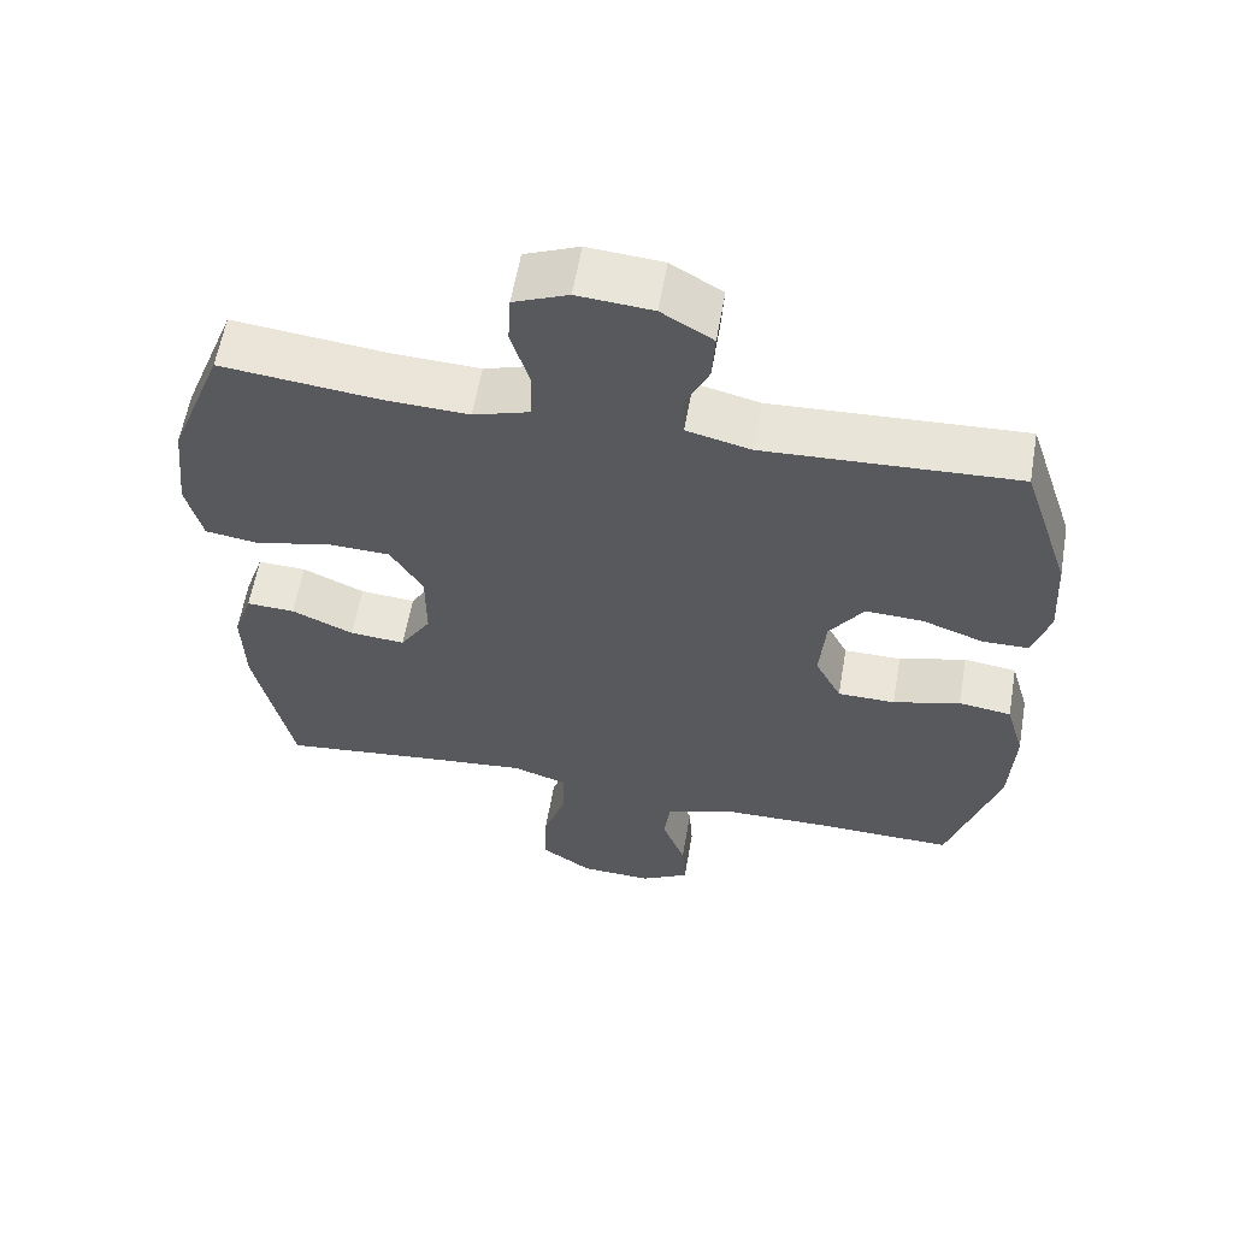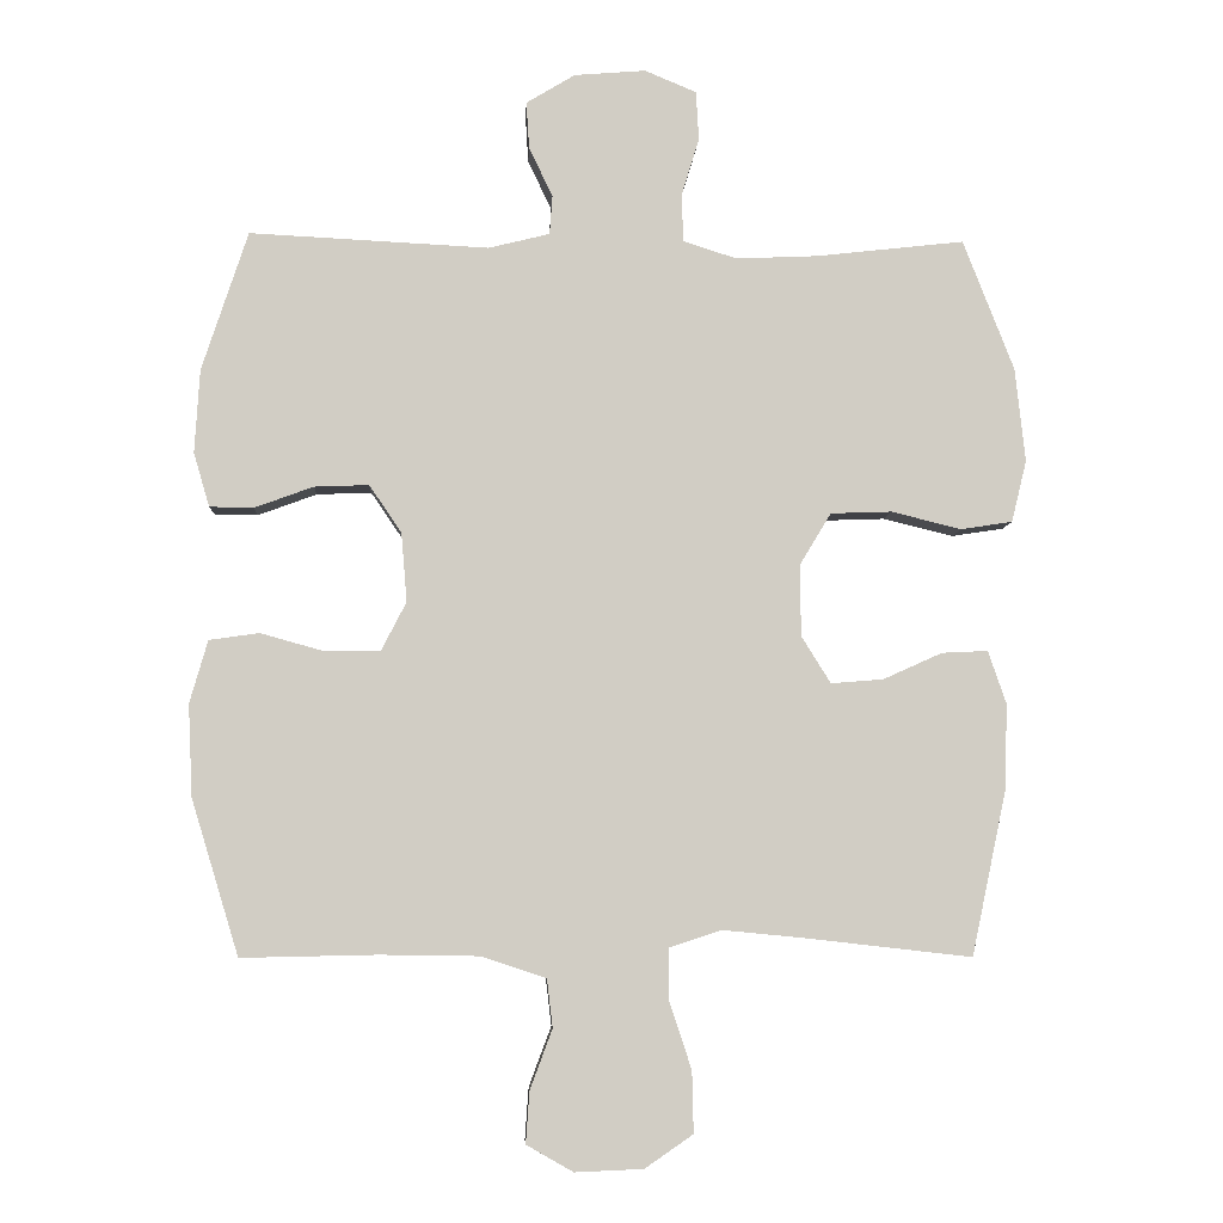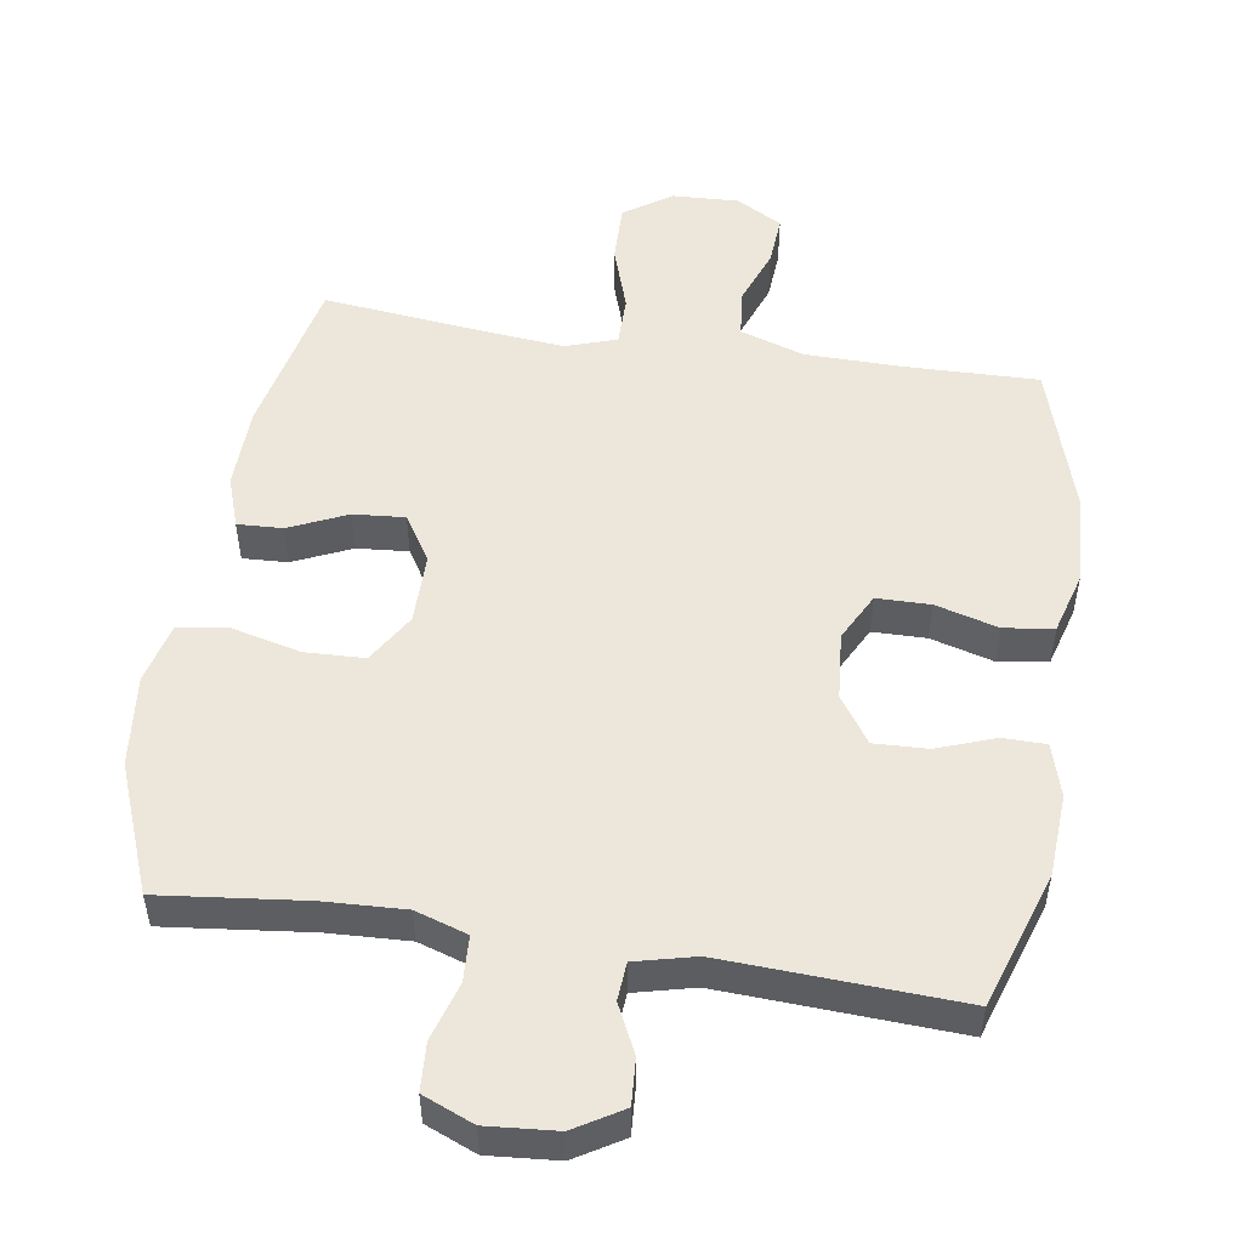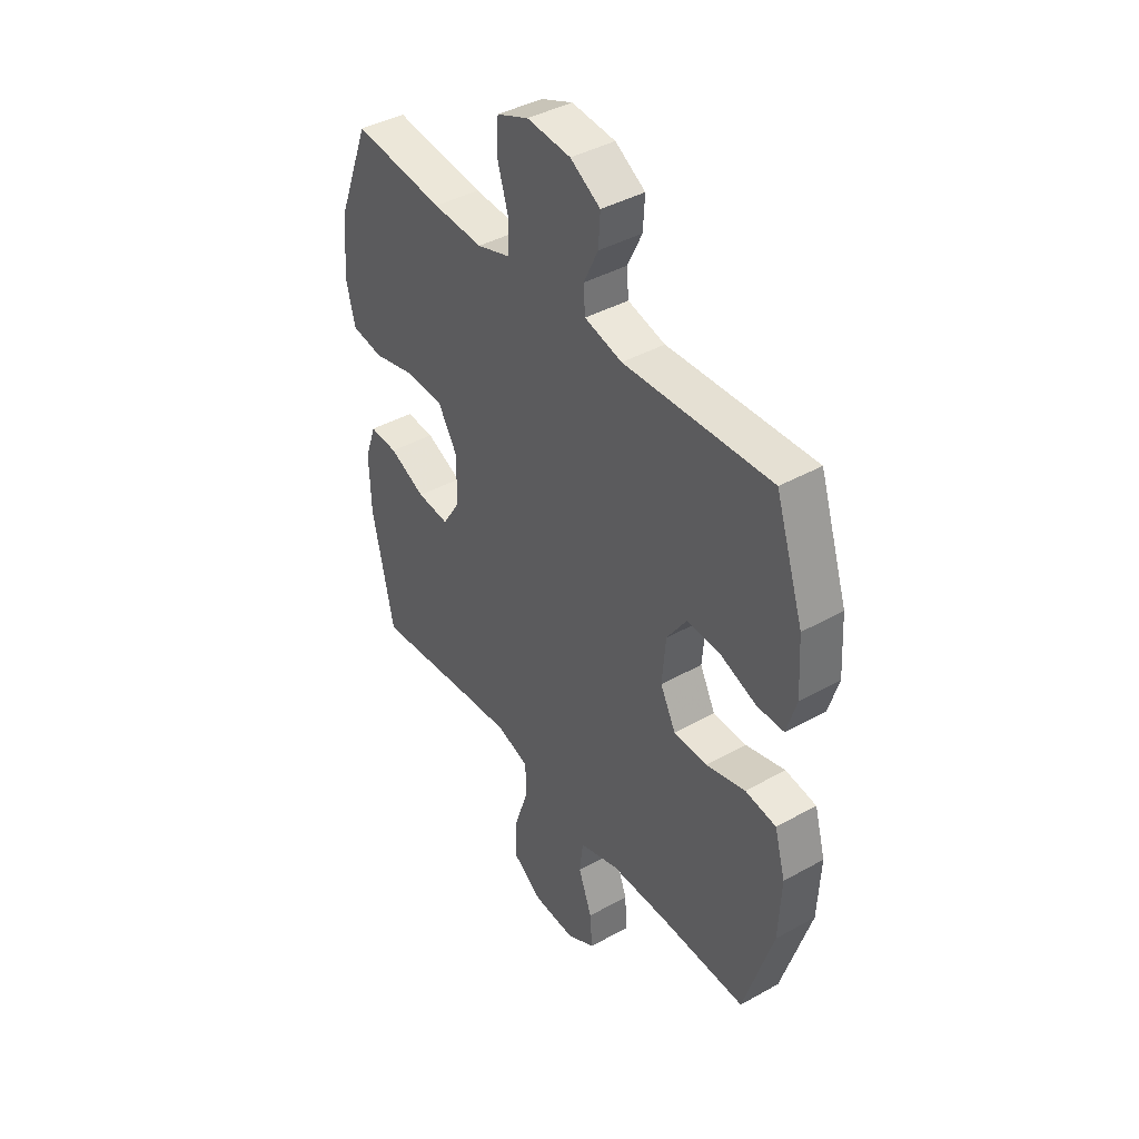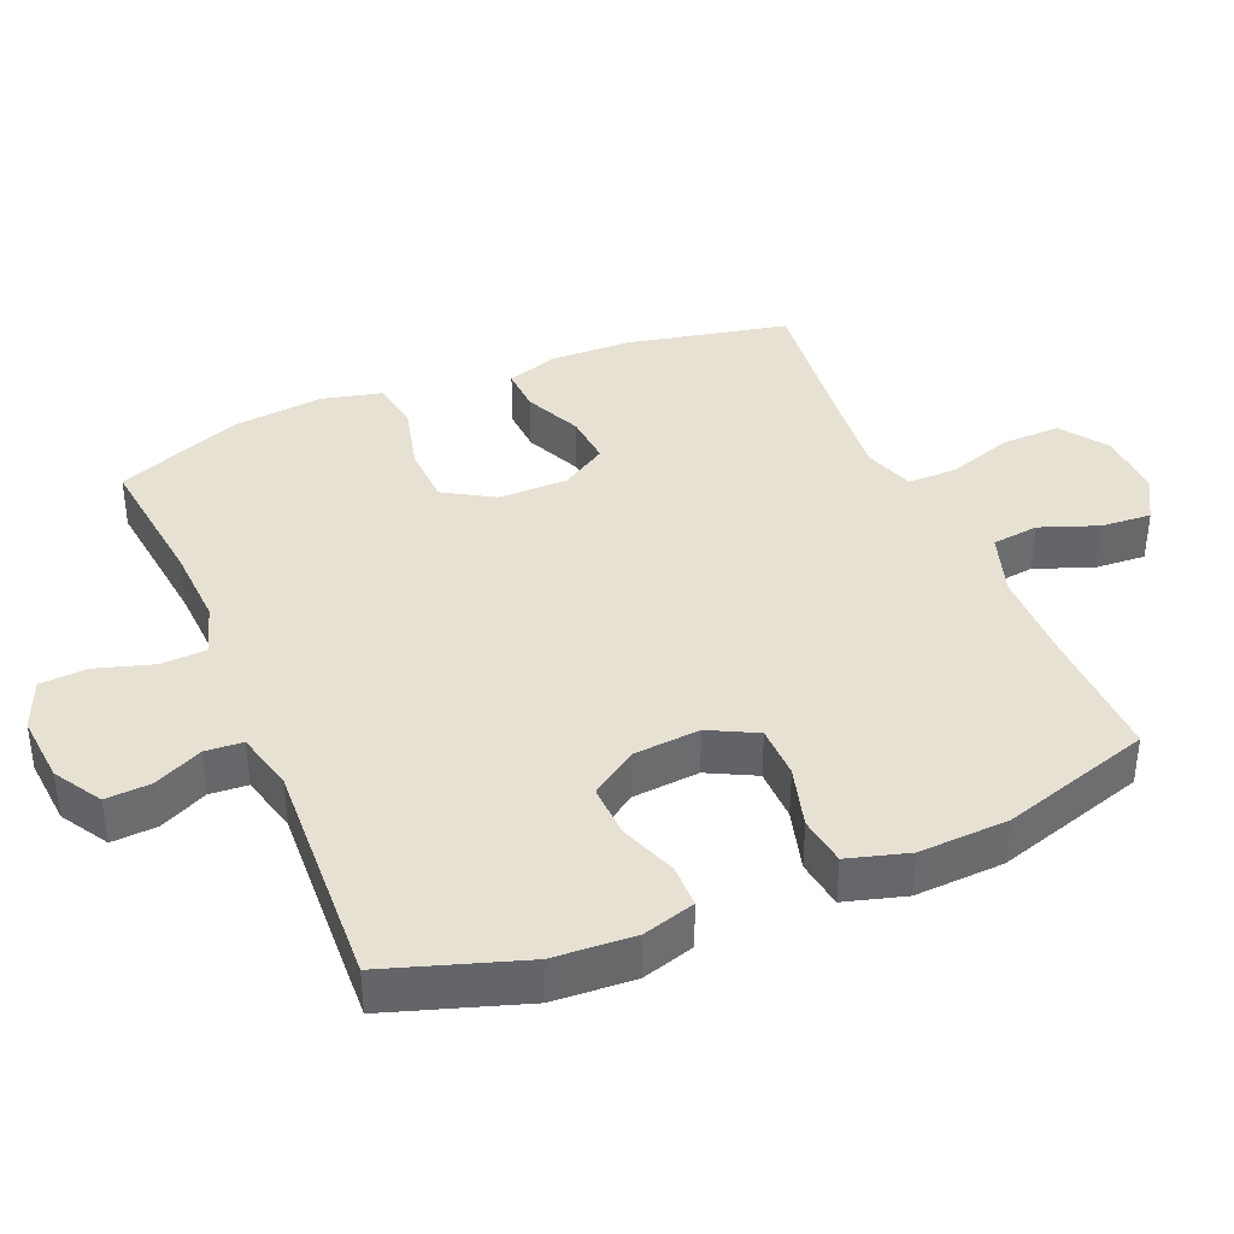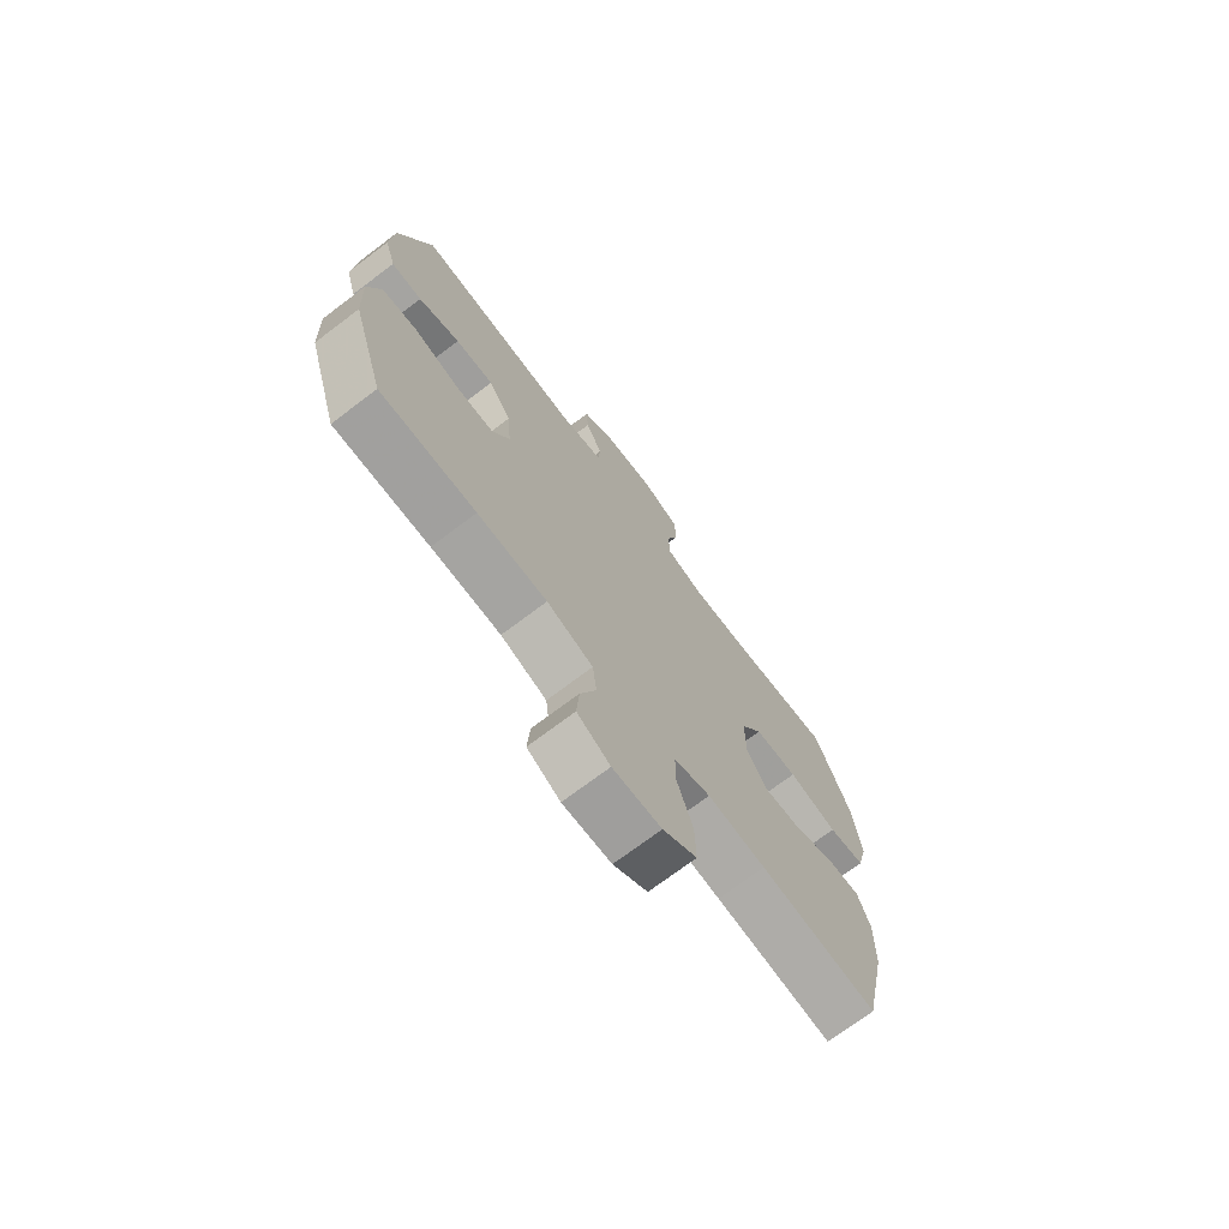
<metadata>
{"format":"obj","ext":"obj","renderer":"f3d","projection":"perspective","resolution":1024,"background":"white","views":[{"elev":59.6,"azim":9.8,"up":"+Z"},{"elev":-6.2,"azim":177.2,"up":"+Z"},{"elev":51.6,"azim":8.8,"up":"+Y"},{"elev":41.4,"azim":55.9,"up":"+Z"},{"elev":38.7,"azim":67.1,"up":"+Y"},{"elev":-72.6,"azim":127.0,"up":"+Z"}]}
</metadata>
<code>
v -0.5 0.07 0.5
v -0.294 0.07 0.477
v -0.18 0.07 0.472
v -0.106 0.07 0.496
v -0.103 0.07 0.561
v -0.128 0.07 0.643
v -0.124 0.07 0.711
v -0.052 0.07 0.741
v 0.047 0.07 0.733
v 0.115 0.07 0.692
v 0.111 0.07 0.627
v 0.078 0.07 0.558
v 0.082 0.07 0.504
v 0.167 0.07 0.483
v 0.5 0.07 0.5
v 0.564 0.07 0.306
v 0.571 0.07 0.19
v 0.549 0.07 0.115
v 0.488 0.07 0.114
v 0.406 0.07 0.144
v 0.33 0.07 0.147
v 0.285 0.07 0.081
v 0.277 0.07 -0.015
v 0.312 0.07 -0.083
v 0.388 0.07 -0.084
v 0.477 0.07 -0.059
v 0.547 0.07 -0.069
v 0.572 0.07 -0.156
v 0.566 0.07 -0.284
v 0.5 0.07 -0.5
v 0.311 0.07 -0.496
v 0.174 0.07 -0.498
v 0.083 0.07 -0.528
v 0.075 0.07 -0.595
v 0.106 0.07 -0.678
v 0.111 0.07 -0.75
v 0.046 0.07 -0.787
v -0.049 0.07 -0.783
v -0.116 0.07 -0.737
v -0.114 0.07 -0.652
v -0.083 0.07 -0.558
v -0.083 0.07 -0.487
v -0.155 0.07 -0.463
v -0.269 0.07 -0.474
v -0.5 0.07 -0.5
v -0.549 0.07 -0.269
v -0.552 0.07 -0.152
v -0.527 0.07 -0.079
v -0.463 0.07 -0.082
v -0.381 0.07 -0.119
v -0.308 0.07 -0.125
v -0.267 0.07 -0.059
v -0.267 0.07 0.041
v -0.31 0.07 0.112
v -0.395 0.07 0.115
v -0.492 0.07 0.091
v -0.564 0.07 0.102
v -0.585 0.07 0.188
v -0.571 0.07 0.318
v -0.5 0 0.5
v -0.294 0 0.477
v -0.18 0 0.472
v -0.106 0 0.496
v -0.103 0 0.561
v -0.128 0 0.643
v -0.124 0 0.711
v -0.052 0 0.741
v 0.047 0 0.733
v 0.115 0 0.692
v 0.111 0 0.627
v 0.078 0 0.558
v 0.082 0 0.504
v 0.167 0 0.483
v 0.5 0 0.5
v 0.564 0 0.306
v 0.571 0 0.19
v 0.549 0 0.115
v 0.488 0 0.114
v 0.406 0 0.144
v 0.33 0 0.147
v 0.285 0 0.081
v 0.277 0 -0.015
v 0.312 0 -0.083
v 0.388 0 -0.084
v 0.477 0 -0.059
v 0.547 0 -0.069
v 0.572 0 -0.156
v 0.566 0 -0.284
v 0.5 0 -0.5
v 0.311 0 -0.496
v 0.174 0 -0.498
v 0.083 0 -0.528
v 0.075 0 -0.595
v 0.106 0 -0.678
v 0.111 0 -0.75
v 0.046 0 -0.787
v -0.049 0 -0.783
v -0.116 0 -0.737
v -0.114 0 -0.652
v -0.083 0 -0.558
v -0.083 0 -0.487
v -0.155 0 -0.463
v -0.269 0 -0.474
v -0.5 0 -0.5
v -0.549 0 -0.269
v -0.552 0 -0.152
v -0.527 0 -0.079
v -0.463 0 -0.082
v -0.381 0 -0.119
v -0.308 0 -0.125
v -0.267 0 -0.059
v -0.267 0 0.041
v -0.31 0 0.112
v -0.395 0 0.115
v -0.492 0 0.091
v -0.564 0 0.102
v -0.585 0 0.188
v -0.571 0 0.318
f 58 59 1 2
f 55 56 57 58
f 54 55 58 2
f 53 54 2 3
f 52 53 3 4
f 47 48 49 50
f 47 50 51
f 44 45 46 47
f 43 44 47 51
f 42 43 51 52
f 38 39 40 41
f 38 41 42
f 37 38 42
f 34 35 36 37
f 33 34 37 42
f 32 33 42 52
f 28 29 30 31
f 25 26 27 28
f 24 25 28 31
f 23 24 31 32
f 17 18 19 20
f 17 20 21
f 14 15 16 17
f 13 14 17 21
f 9 10 11 12
f 9 12 13
f 8 9 13
f 5 6 7 8
f 4 5 8 13
f 22 23 32 52
f 21 22 52
f 4 13 21 52
f 61 60 118 117
f 117 116 115 114
f 61 117 114 113
f 62 61 113 112
f 63 62 112 111
f 109 108 107 106
f 110 109 106
f 106 105 104 103
f 110 106 103 102
f 111 110 102 101
f 100 99 98 97
f 101 100 97
f 101 97 96
f 96 95 94 93
f 101 96 93 92
f 111 101 92 91
f 90 89 88 87
f 87 86 85 84
f 90 87 84 83
f 91 90 83 82
f 79 78 77 76
f 80 79 76
f 76 75 74 73
f 80 76 73 72
f 71 70 69 68
f 72 71 68
f 72 68 67
f 67 66 65 64
f 72 67 64 63
f 111 91 82 81
f 111 81 80
f 111 80 72 63
f 1 60 61 2
f 2 61 62 3
f 3 62 63 4
f 4 63 64 5
f 5 64 65 6
f 6 65 66 7
f 7 66 67 8
f 8 67 68 9
f 9 68 69 10
f 10 69 70 11
f 11 70 71 12
f 12 71 72 13
f 13 72 73 14
f 14 73 74 15
f 15 74 75 16
f 16 75 76 17
f 17 76 77 18
f 18 77 78 19
f 19 78 79 20
f 20 79 80 21
f 21 80 81 22
f 22 81 82 23
f 23 82 83 24
f 24 83 84 25
f 25 84 85 26
f 26 85 86 27
f 27 86 87 28
f 28 87 88 29
f 29 88 89 30
f 30 89 90 31
f 31 90 91 32
f 32 91 92 33
f 33 92 93 34
f 34 93 94 35
f 35 94 95 36
f 36 95 96 37
f 37 96 97 38
f 38 97 98 39
f 39 98 99 40
f 40 99 100 41
f 41 100 101 42
f 42 101 102 43
f 43 102 103 44
f 44 103 104 45
f 45 104 105 46
f 46 105 106 47
f 47 106 107 48
f 48 107 108 49
f 49 108 109 50
f 50 109 110 51
f 51 110 111 52
f 52 111 112 53
f 53 112 113 54
f 54 113 114 55
f 55 114 115 56
f 56 115 116 57
f 57 116 117 58
f 58 117 118 59
f 59 118 60 1

</code>
